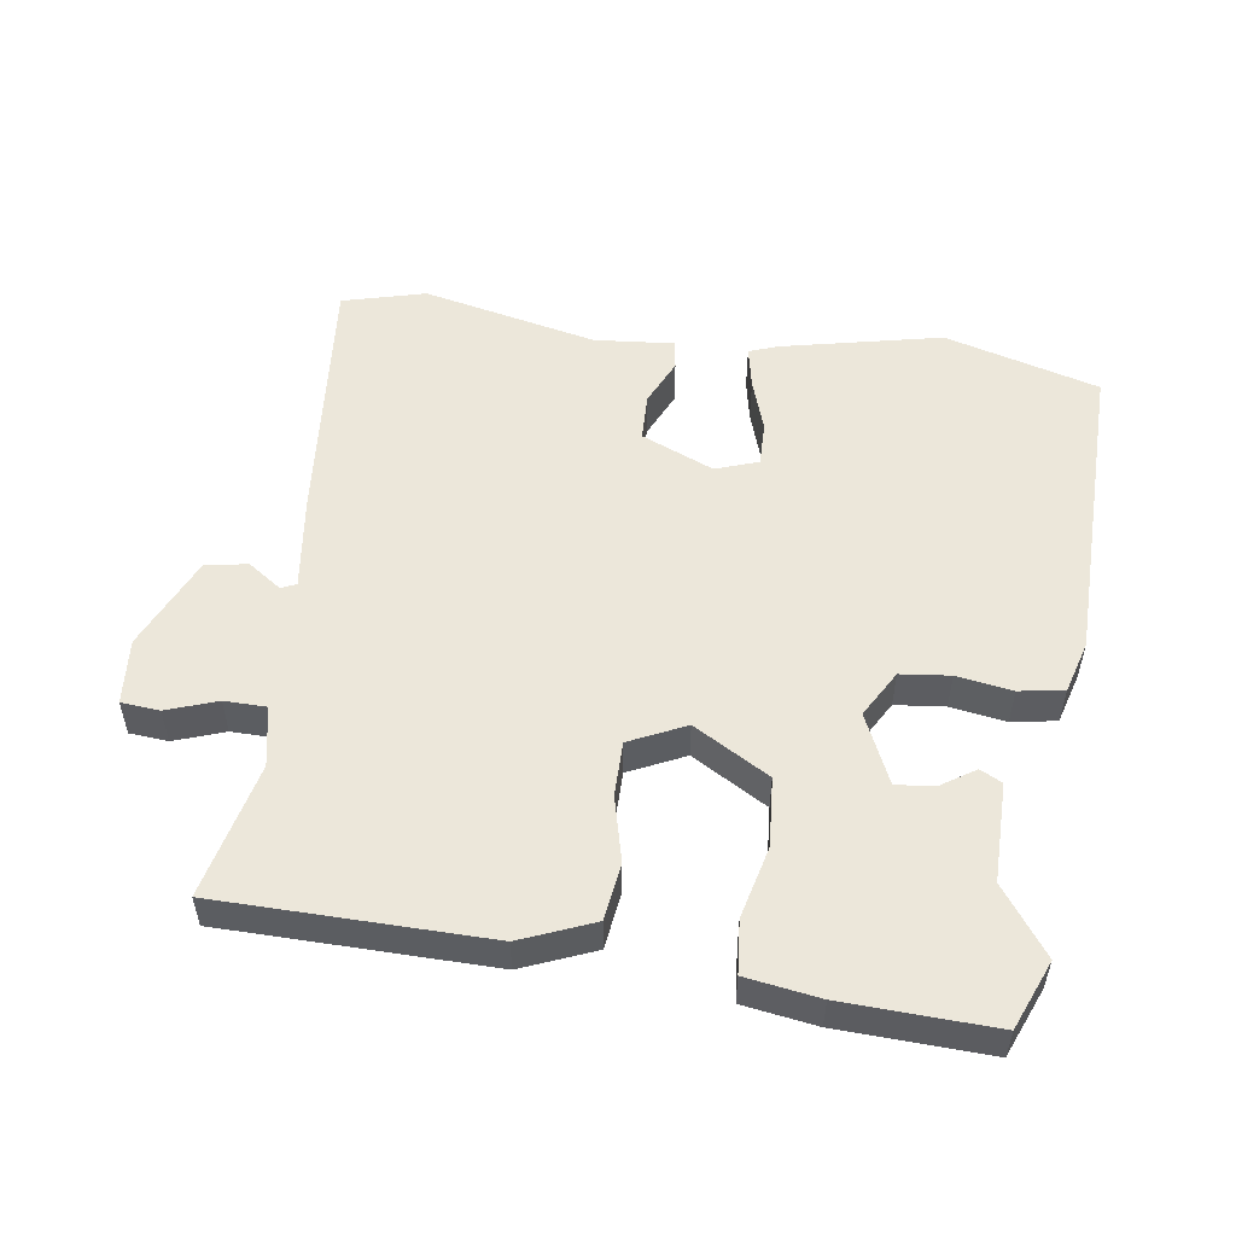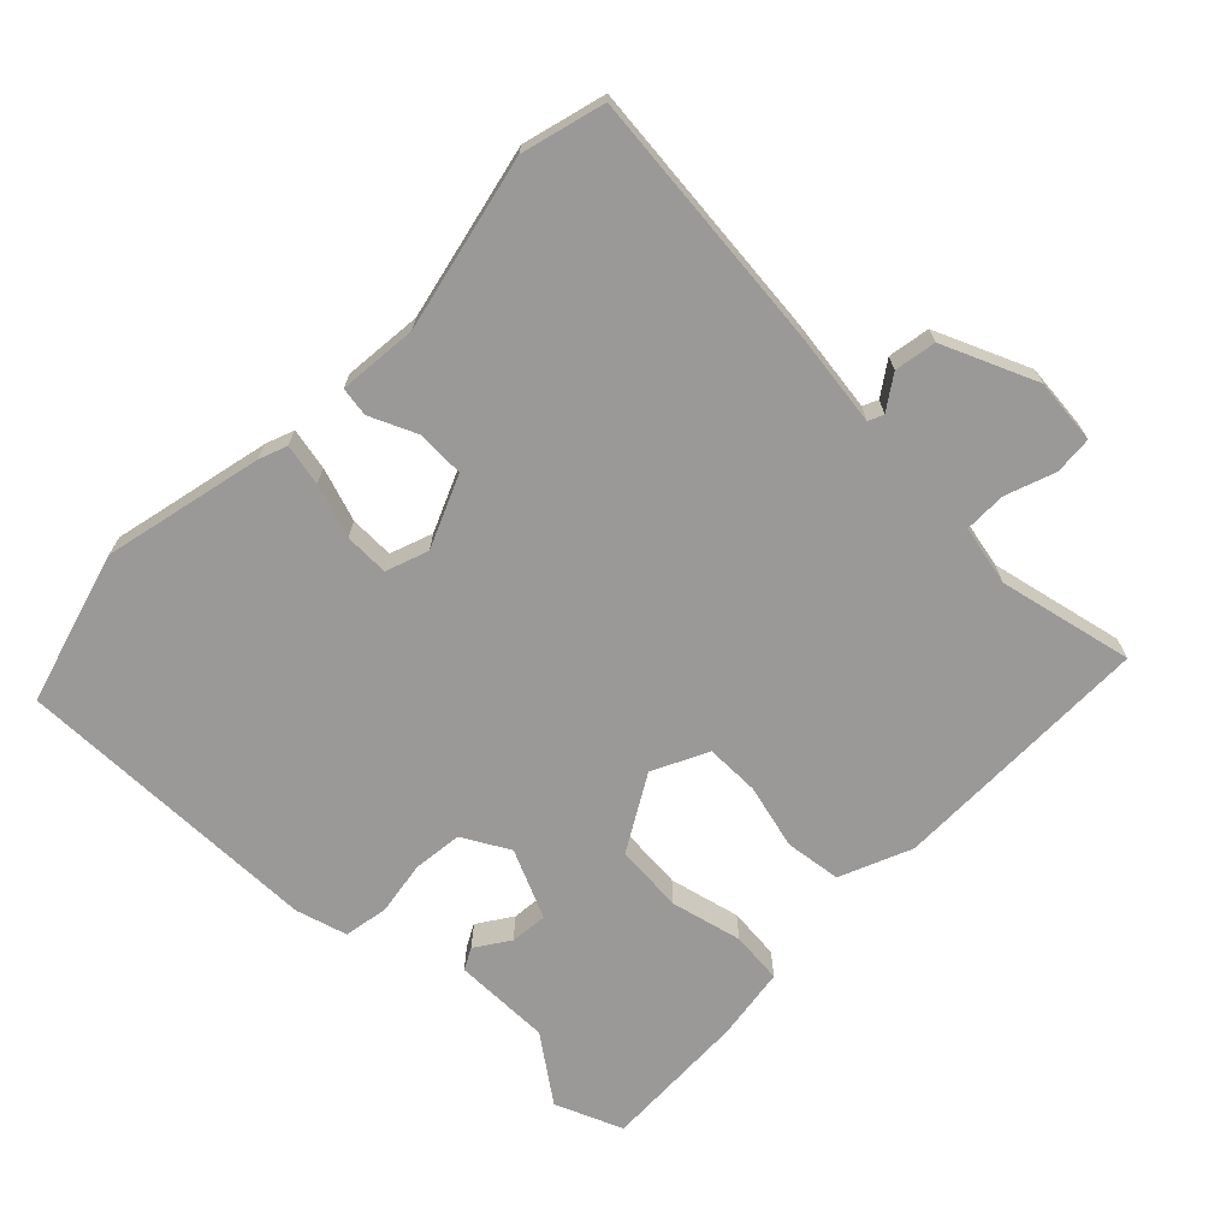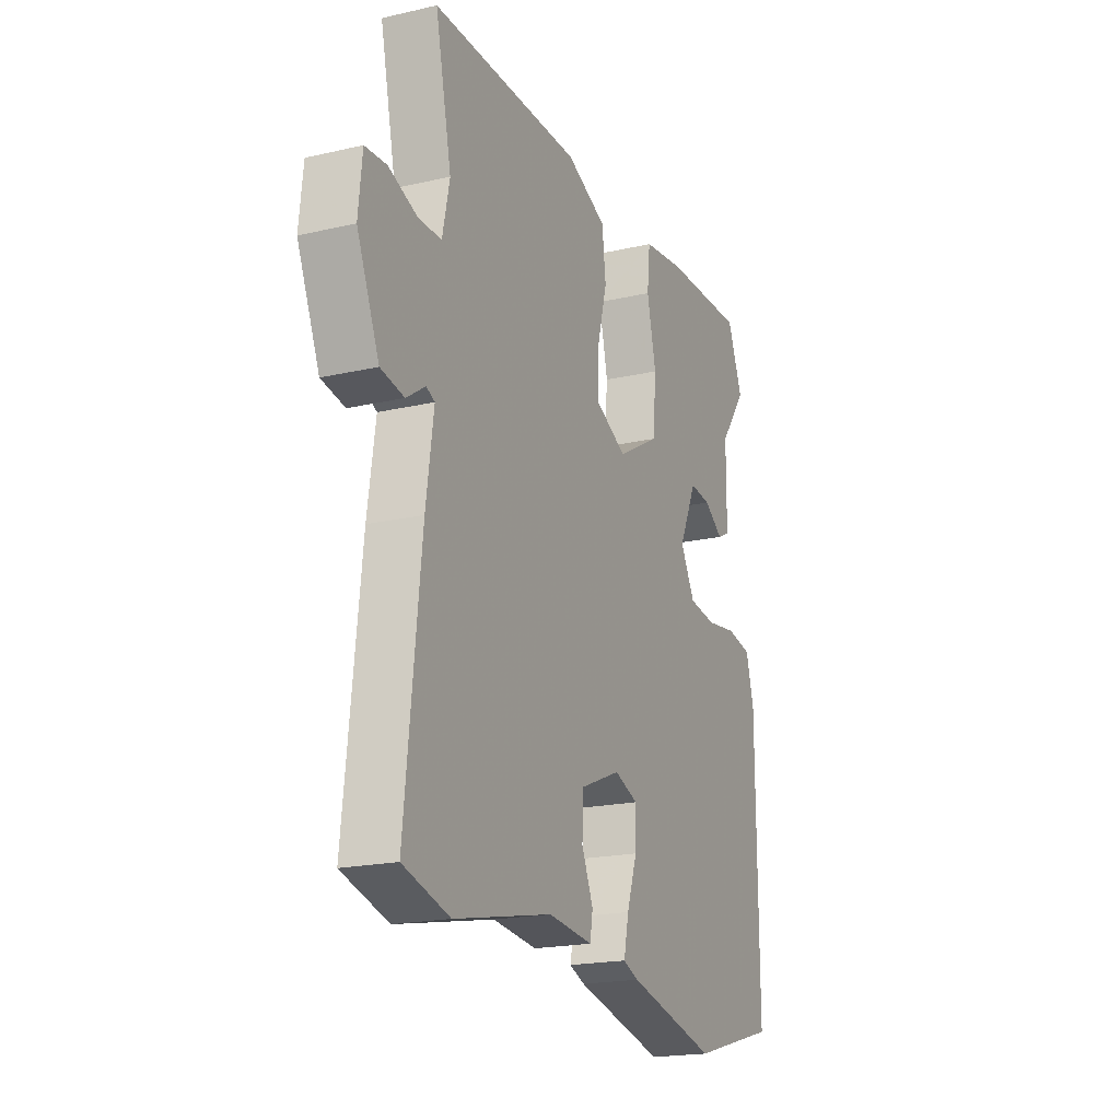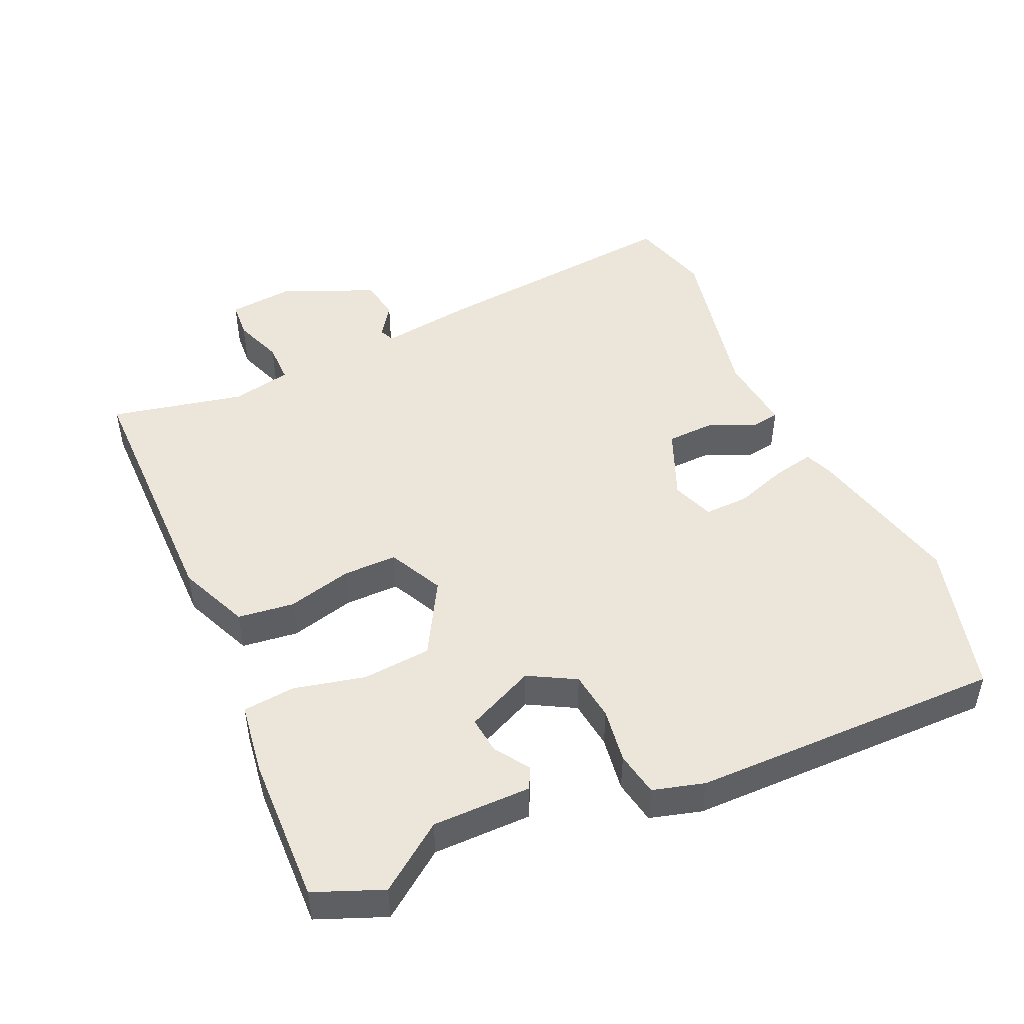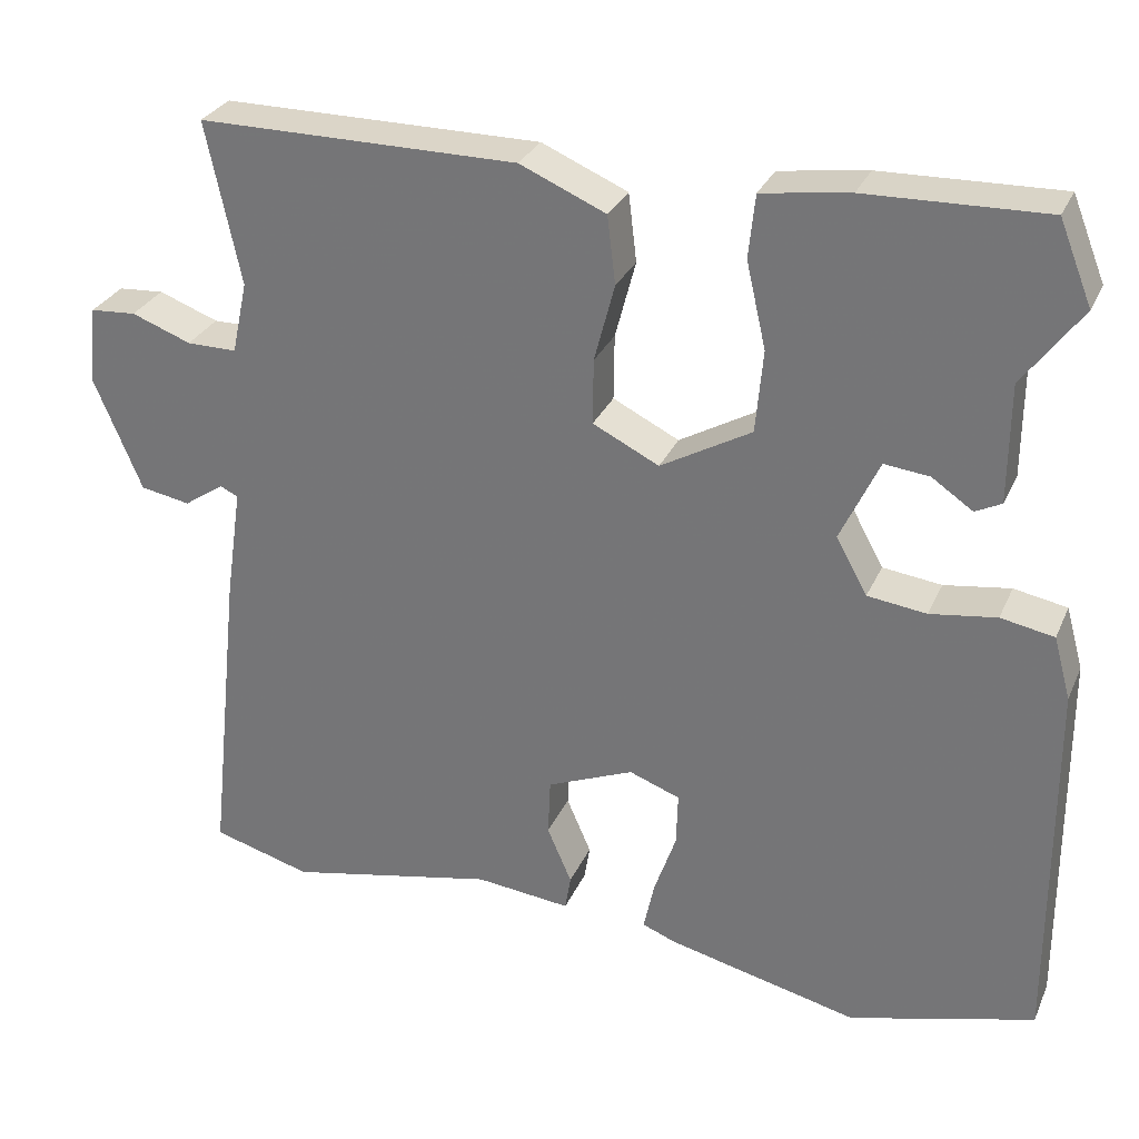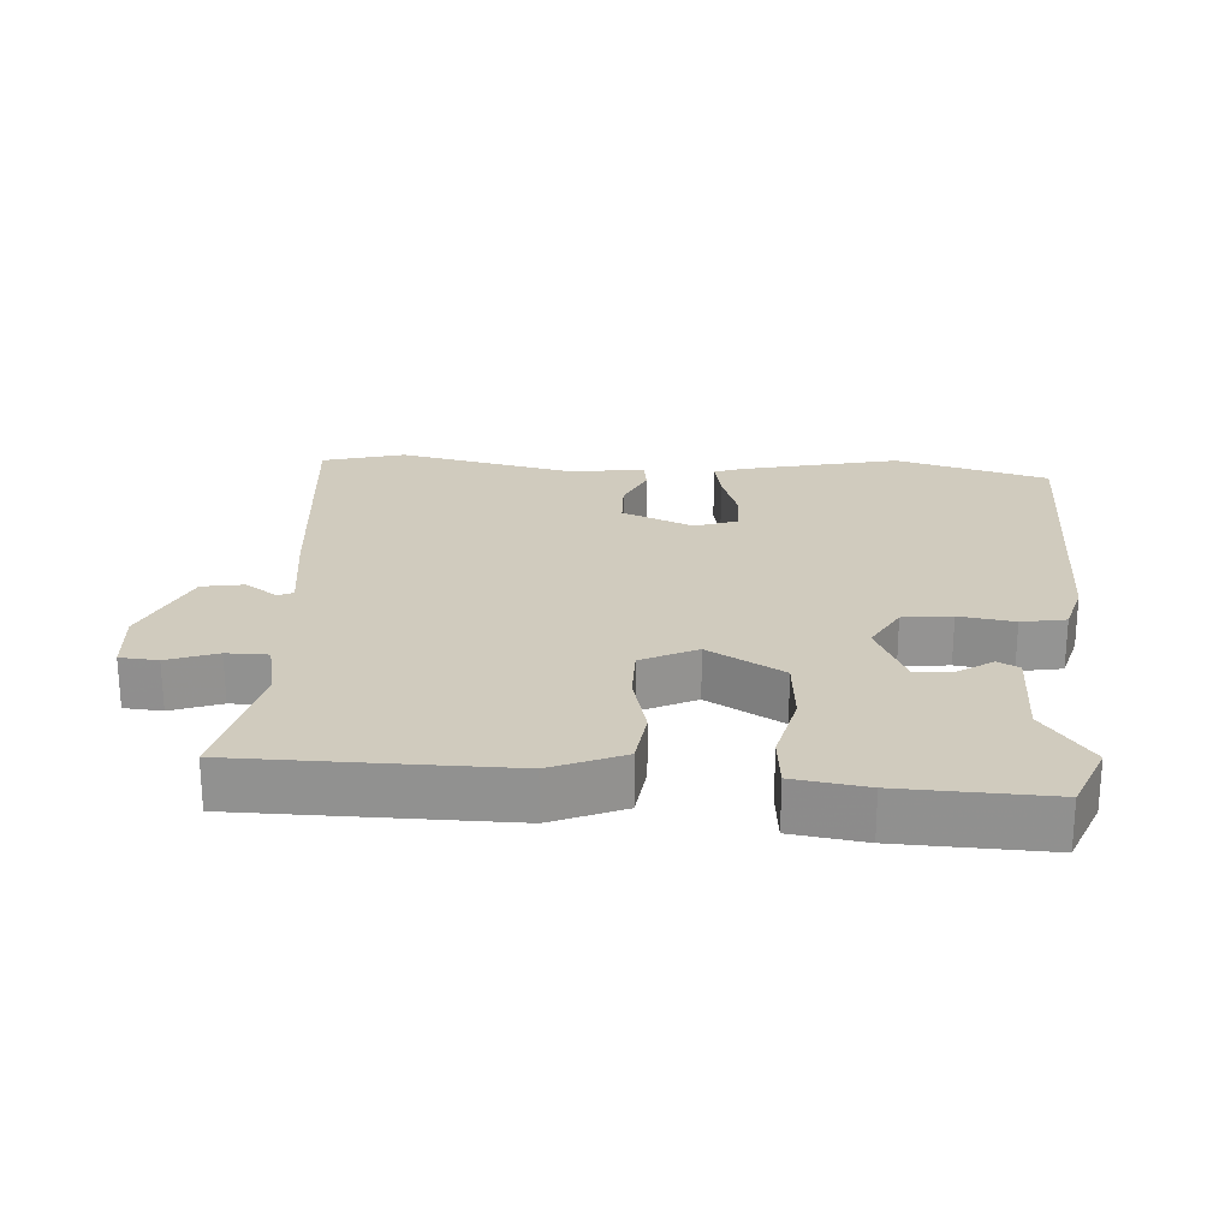
<metadata>
{"format":"obj","ext":"obj","renderer":"f3d","projection":"perspective","resolution":1024,"background":"white","views":[{"elev":53.1,"azim":9.0,"up":"+Y"},{"elev":-69.0,"azim":-133.9,"up":"+Y"},{"elev":-19.6,"azim":-66.8,"up":"+Z"},{"elev":47.5,"azim":66.0,"up":"+Y"},{"elev":29.5,"azim":20.7,"up":"+Z"},{"elev":23.4,"azim":4.3,"up":"+Y"}]}
</metadata>
<code>
v -0.433 0.07 -0.519
v -0.554 0.07 -0.485
v -0.513 0.07 -0.103
v -0.493 0.07 0.034
v -0.515 0.07 0.044
v -0.564 0.07 0.011
v -0.625 0.07 0.022
v -0.683 0.07 0.16
v -0.673 0.07 0.256
v -0.617 0.07 0.26
v -0.544 0.07 0.233
v -0.483 0.07 0.233
v -0.464 0.07 0.321
v -0.506 0.07 0.519
v -0.116 0.07 0.519
v -0.011 0.07 0.474
v -0.001 0.07 0.391
v -0.026 0.07 0.296
v -0.027 0.07 0.216
v 0.054 0.07 0.176
v 0.165 0.07 0.239
v 0.174 0.07 0.34
v 0.15 0.07 0.445
v 0.158 0.07 0.522
v 0.265 0.07 0.537
v 0.483 0.07 0.543
v 0.523 0.07 0.443
v 0.452 0.07 0.347
v 0.451 0.07 0.202
v 0.419 0.07 0.186
v 0.369 0.07 0.22
v 0.314 0.07 0.226
v 0.267 0.07 0.125
v 0.305 0.07 0.056
v 0.377 0.07 0.047
v 0.458 0.07 0.059
v 0.523 0.07 0.047
v 0.544 0.07 -0.029
v 0.546 0.07 -0.487
v 0.32 0.07 -0.549
v 0.086 0.07 -0.494
v 0.045 0.07 -0.478
v 0.058 0.07 -0.417
v 0.085 0.07 -0.339
v 0.087 0.07 -0.274
v 0.025 0.07 -0.251
v -0.081 0.07 -0.295
v -0.084 0.07 -0.365
v -0.054 0.07 -0.434
v -0.061 0.07 -0.477
v -0.177 0.07 -0.465
v -0.433 0 -0.519
v -0.554 0 -0.485
v -0.513 0 -0.103
v -0.493 0 0.034
v -0.515 0 0.044
v -0.564 0 0.011
v -0.625 0 0.022
v -0.683 0 0.16
v -0.673 0 0.256
v -0.617 0 0.26
v -0.544 0 0.233
v -0.483 0 0.233
v -0.464 0 0.321
v -0.506 0 0.519
v -0.116 0 0.519
v -0.011 0 0.474
v -0.001 0 0.391
v -0.026 0 0.296
v -0.027 0 0.216
v 0.054 0 0.176
v 0.165 0 0.239
v 0.174 0 0.34
v 0.15 0 0.445
v 0.158 0 0.522
v 0.265 0 0.537
v 0.483 0 0.543
v 0.523 0 0.443
v 0.452 0 0.347
v 0.451 0 0.202
v 0.419 0 0.186
v 0.369 0 0.22
v 0.314 0 0.226
v 0.267 0 0.125
v 0.305 0 0.056
v 0.377 0 0.047
v 0.458 0 0.059
v 0.523 0 0.047
v 0.544 0 -0.029
v 0.546 0 -0.487
v 0.32 0 -0.549
v 0.086 0 -0.494
v 0.045 0 -0.478
v 0.058 0 -0.417
v 0.085 0 -0.339
v 0.087 0 -0.274
v 0.025 0 -0.251
v -0.081 0 -0.295
v -0.084 0 -0.365
v -0.054 0 -0.434
v -0.061 0 -0.477
v -0.177 0 -0.465
f 48 49 50 51
f 47 48 51 1
f 41 42 43 44
f 41 44 45
f 40 41 45
f 39 40 45
f 38 39 45
f 35 36 37 38
f 34 35 38 45
f 33 34 45 46
f 28 29 30 31
f 28 31 32
f 27 28 32
f 26 27 32
f 25 26 32
f 22 23 24 25
f 21 22 25 32
f 20 21 32 33
f 15 16 17 18
f 13 14 15 18
f 12 13 18 19
f 11 12 19 20
f 9 10 11
f 8 9 11
f 5 6 7 8
f 4 5 8 11
f 1 2 3 4
f 47 1 4
f 20 33 46 47
f 4 11 20 47
f 102 101 100 99
f 52 102 99 98
f 95 94 93 92
f 96 95 92
f 96 92 91
f 96 91 90
f 96 90 89
f 89 88 87 86
f 96 89 86 85
f 97 96 85 84
f 82 81 80 79
f 83 82 79
f 83 79 78
f 83 78 77
f 83 77 76
f 76 75 74 73
f 83 76 73 72
f 84 83 72 71
f 69 68 67 66
f 69 66 65 64
f 70 69 64 63
f 71 70 63 62
f 62 61 60
f 62 60 59
f 59 58 57 56
f 62 59 56 55
f 55 54 53 52
f 55 52 98
f 98 97 84 71
f 98 71 62 55
f 1 52 53 2
f 2 53 54 3
f 3 54 55 4
f 4 55 56 5
f 5 56 57 6
f 6 57 58 7
f 7 58 59 8
f 8 59 60 9
f 9 60 61 10
f 10 61 62 11
f 11 62 63 12
f 12 63 64 13
f 13 64 65 14
f 14 65 66 15
f 15 66 67 16
f 16 67 68 17
f 17 68 69 18
f 18 69 70 19
f 19 70 71 20
f 20 71 72 21
f 21 72 73 22
f 22 73 74 23
f 23 74 75 24
f 24 75 76 25
f 25 76 77 26
f 26 77 78 27
f 27 78 79 28
f 28 79 80 29
f 29 80 81 30
f 30 81 82 31
f 31 82 83 32
f 32 83 84 33
f 33 84 85 34
f 34 85 86 35
f 35 86 87 36
f 36 87 88 37
f 37 88 89 38
f 38 89 90 39
f 39 90 91 40
f 40 91 92 41
f 41 92 93 42
f 42 93 94 43
f 43 94 95 44
f 44 95 96 45
f 45 96 97 46
f 46 97 98 47
f 47 98 99 48
f 48 99 100 49
f 49 100 101 50
f 50 101 102 51
f 51 102 52 1

</code>
